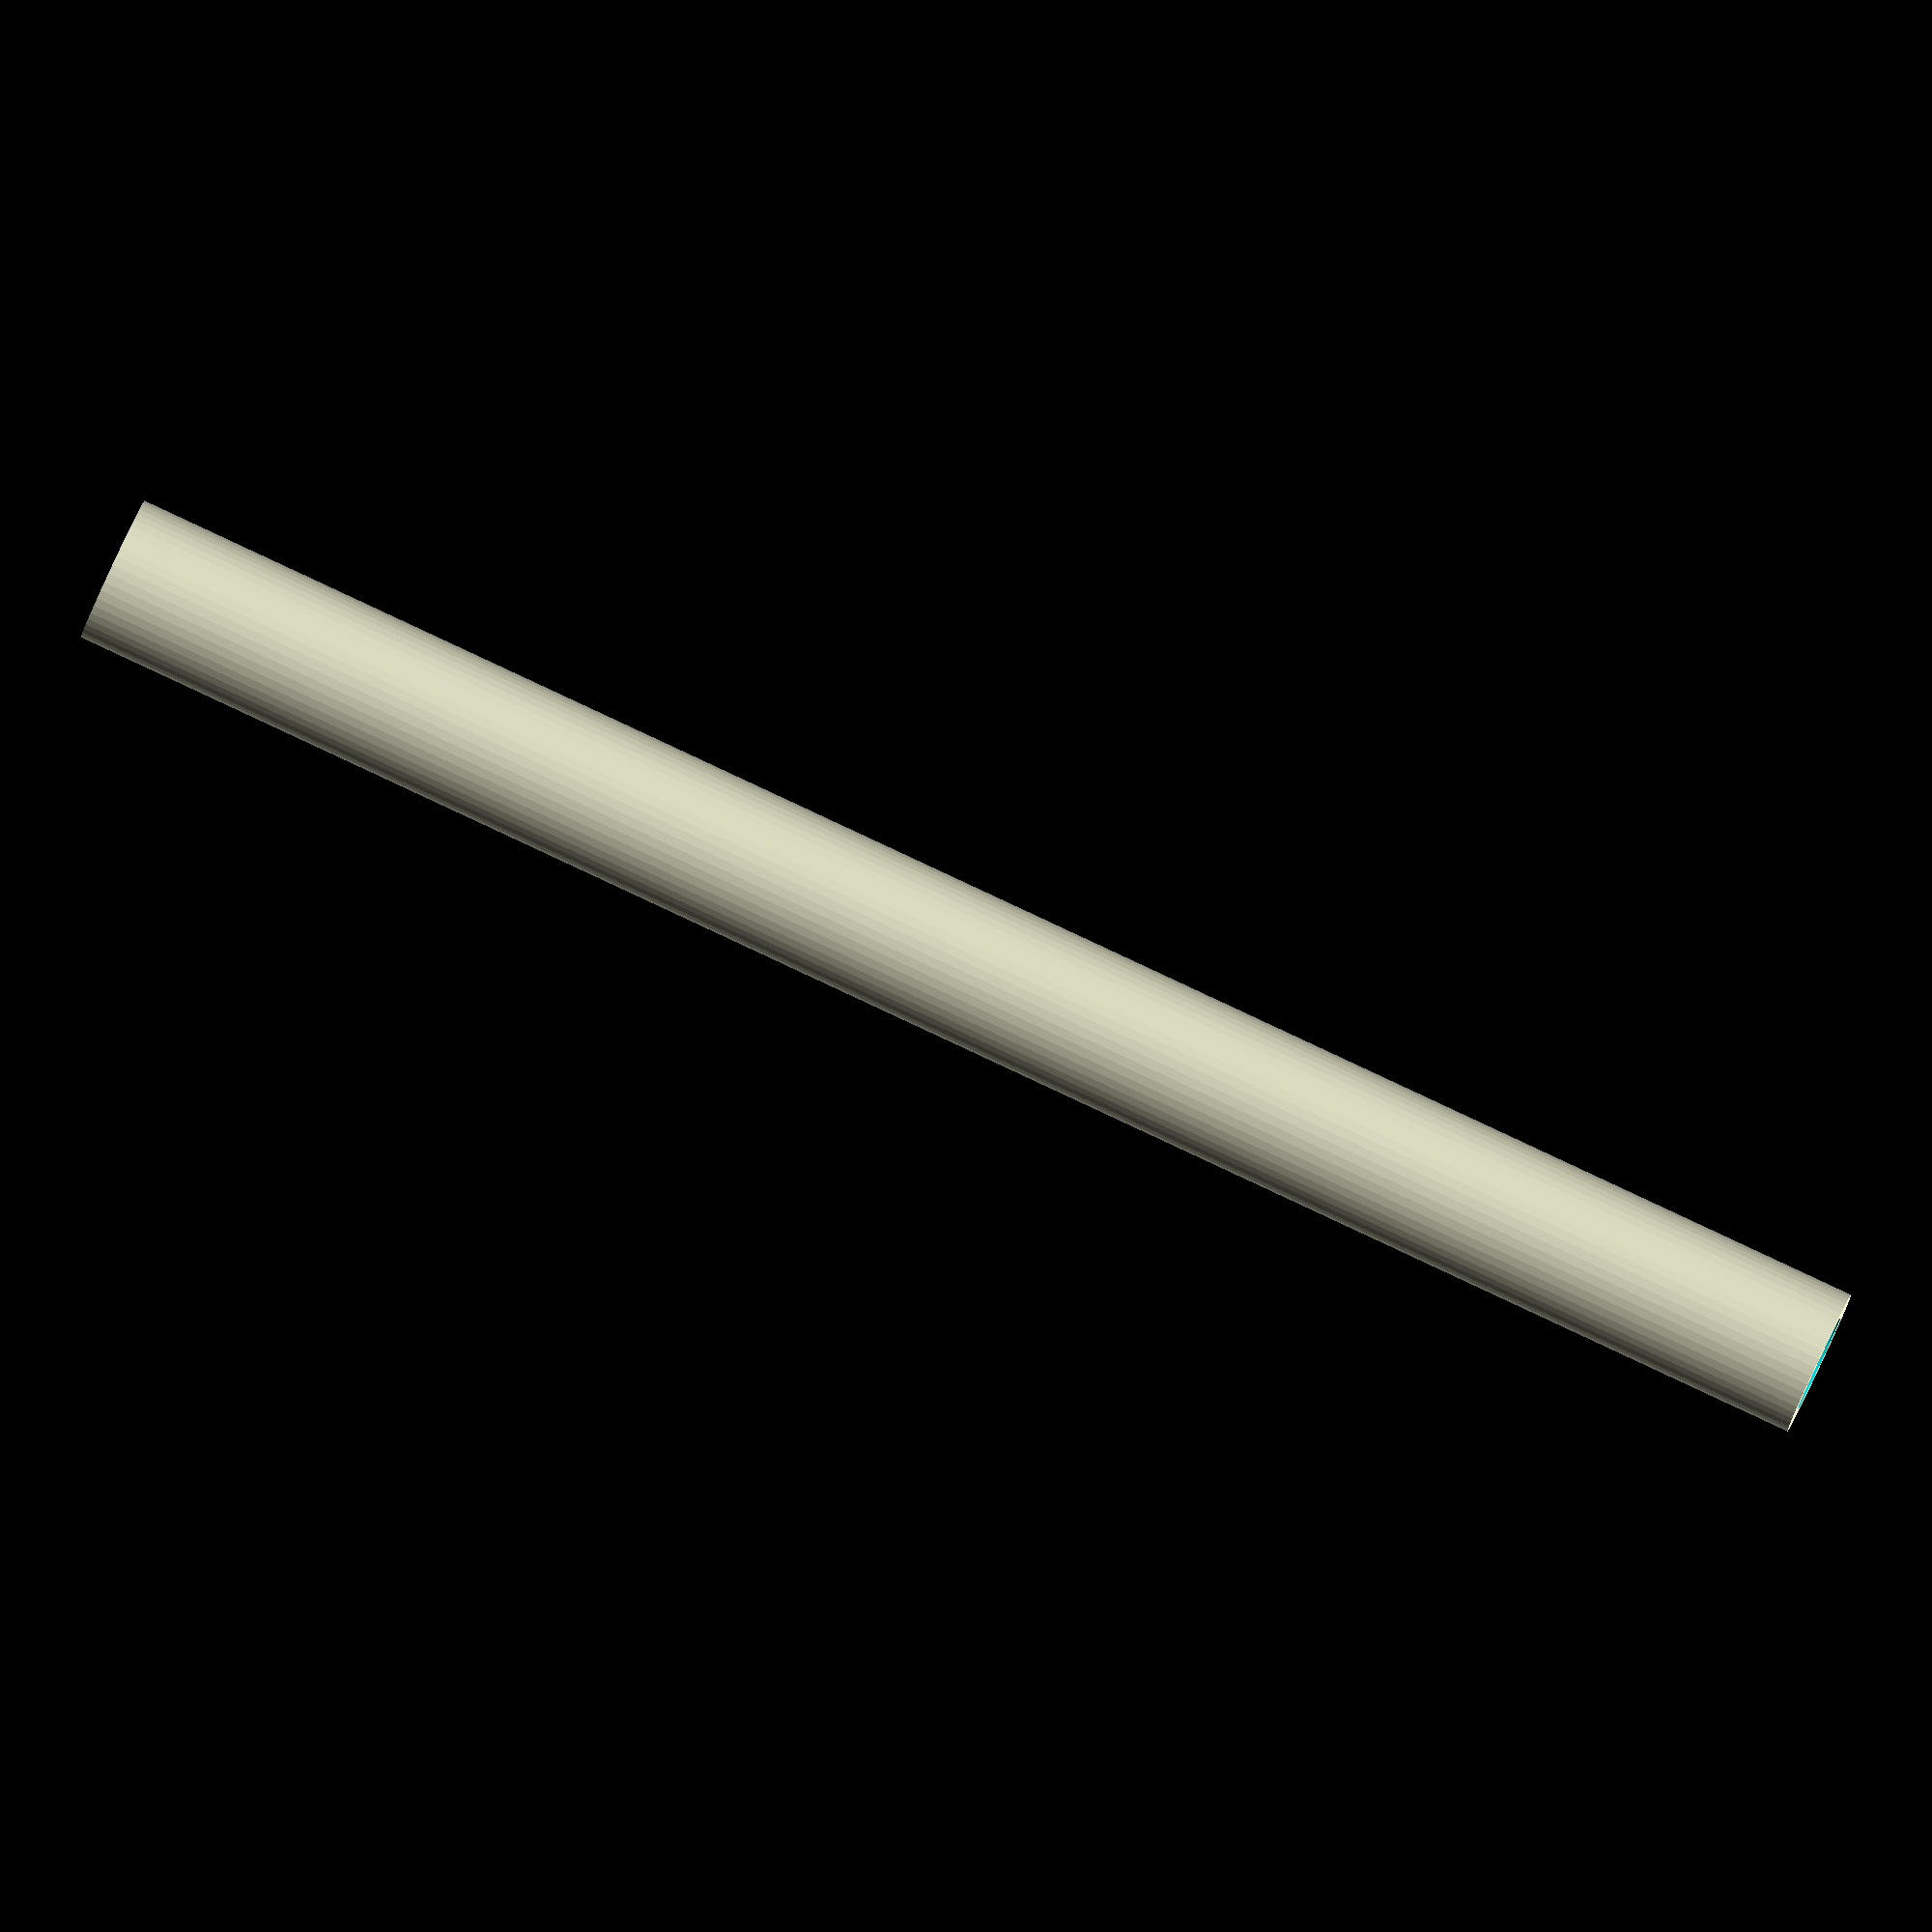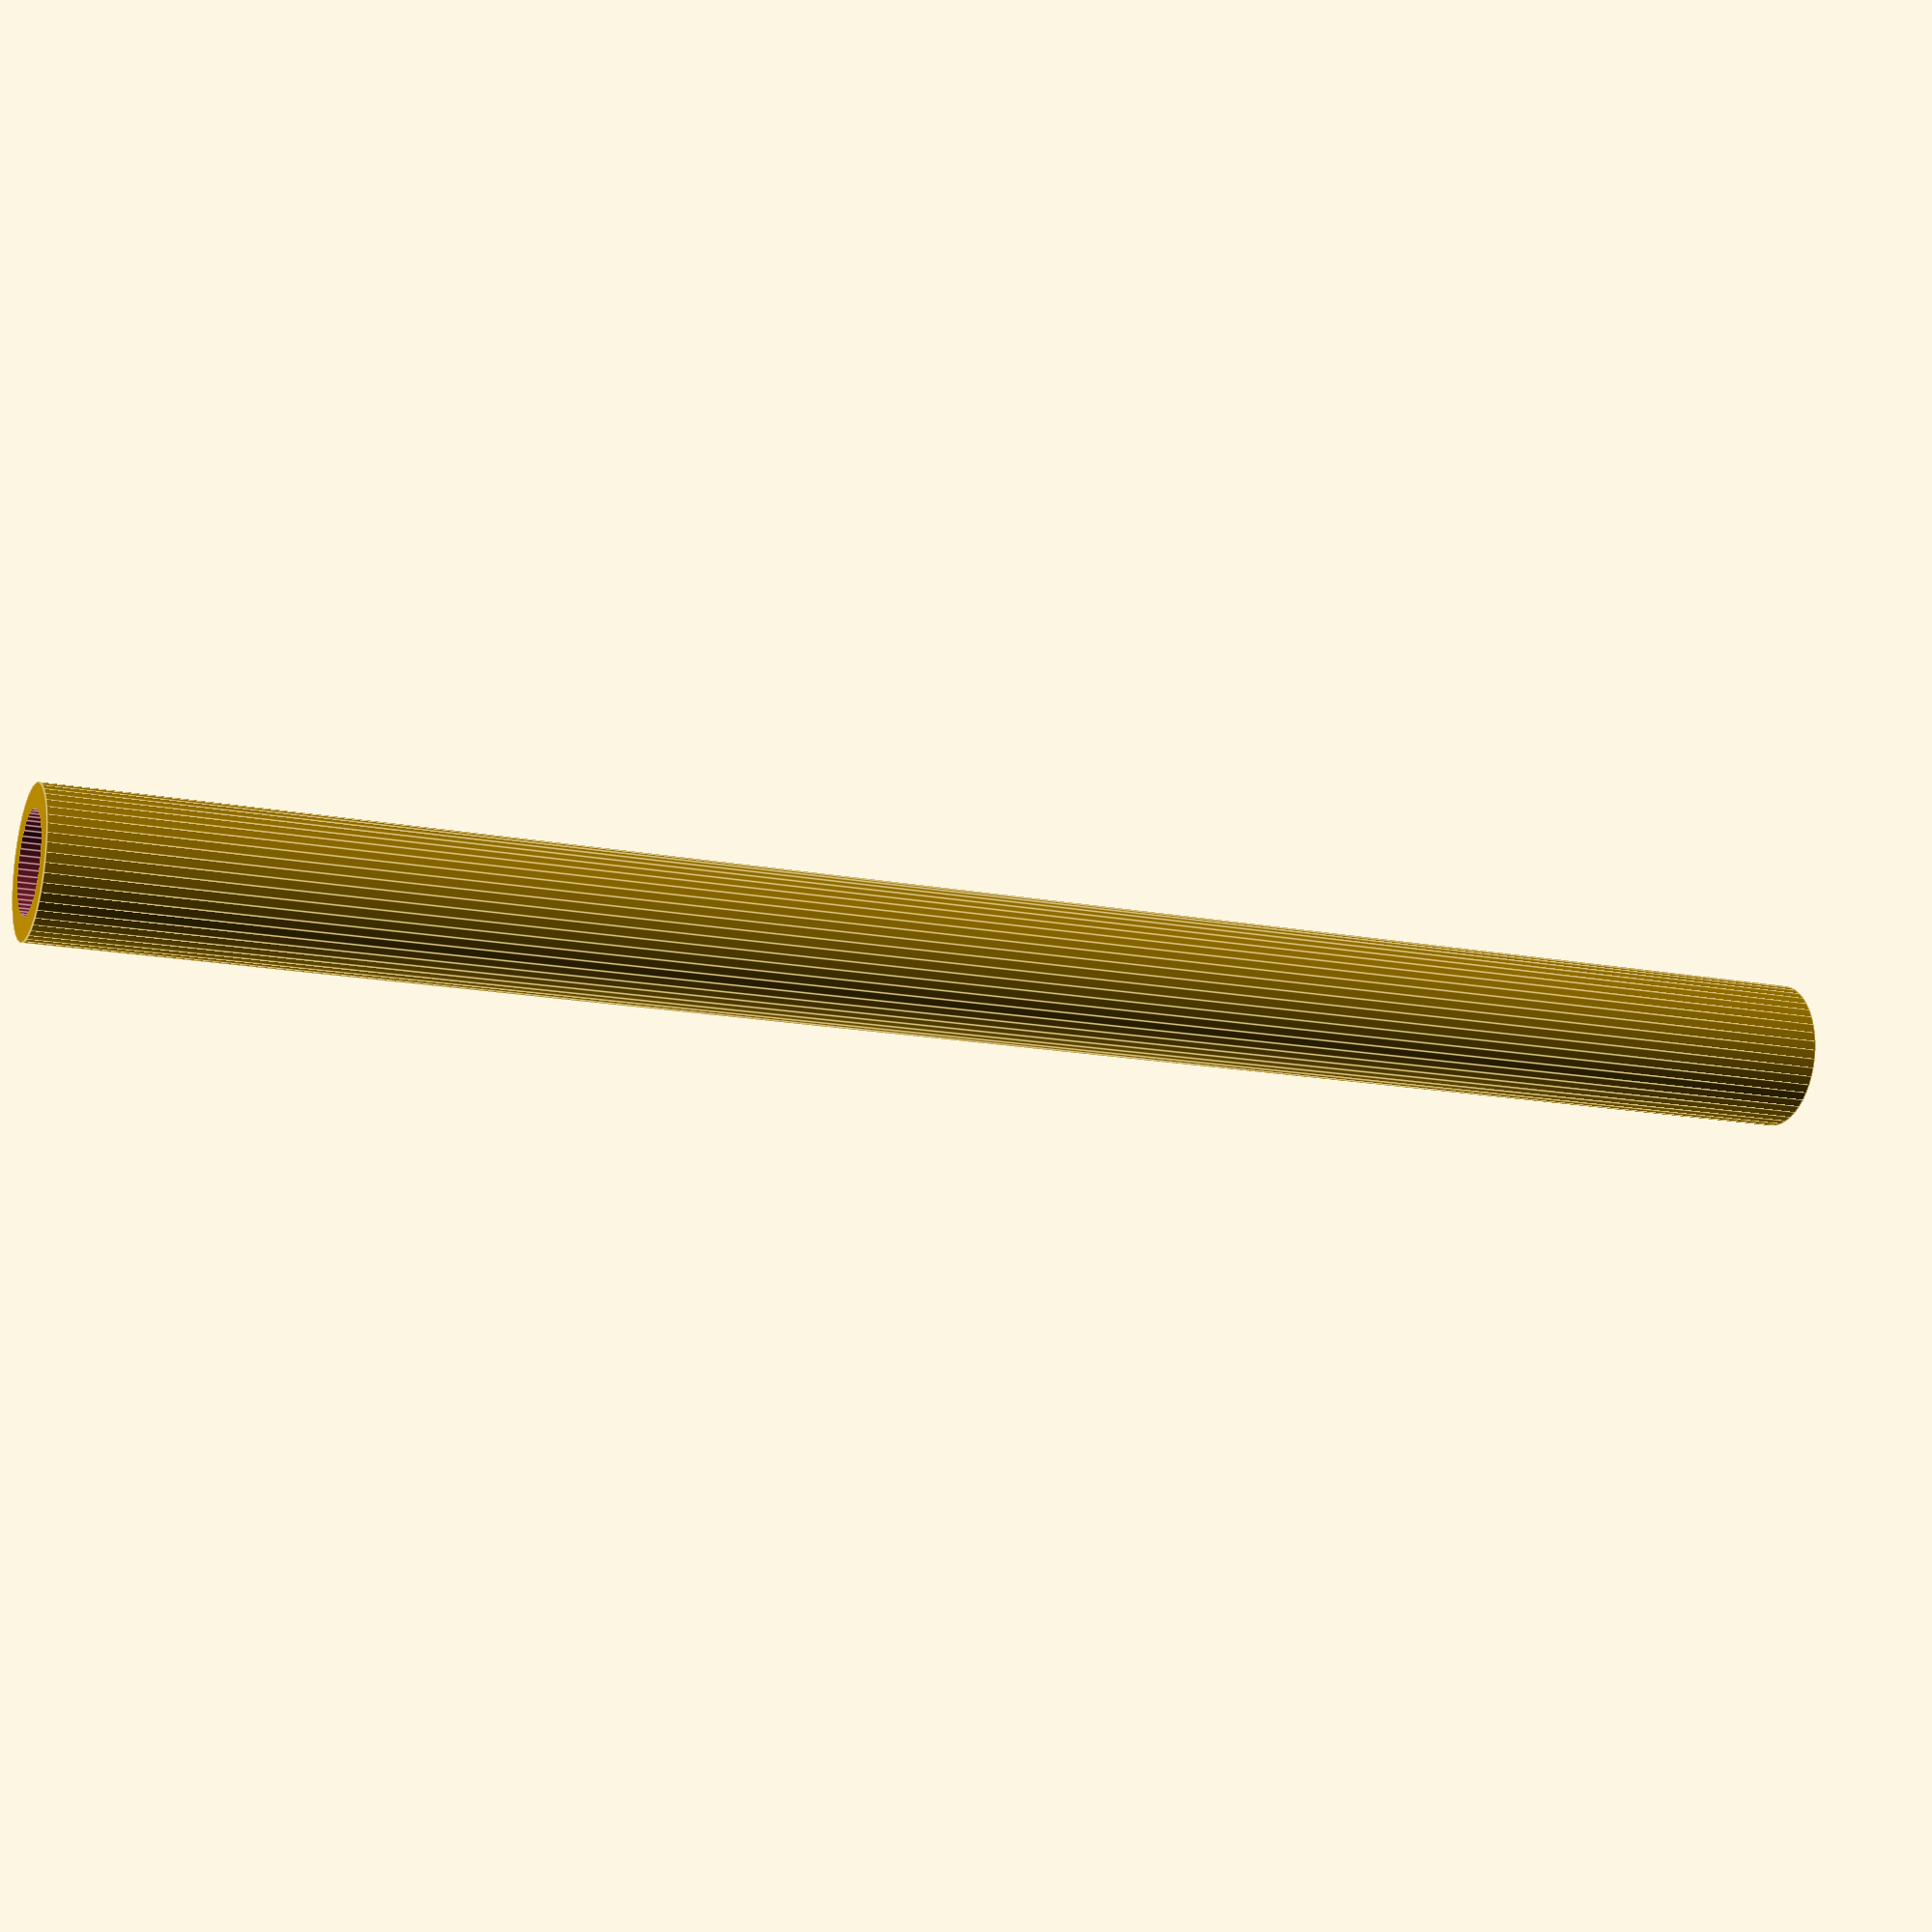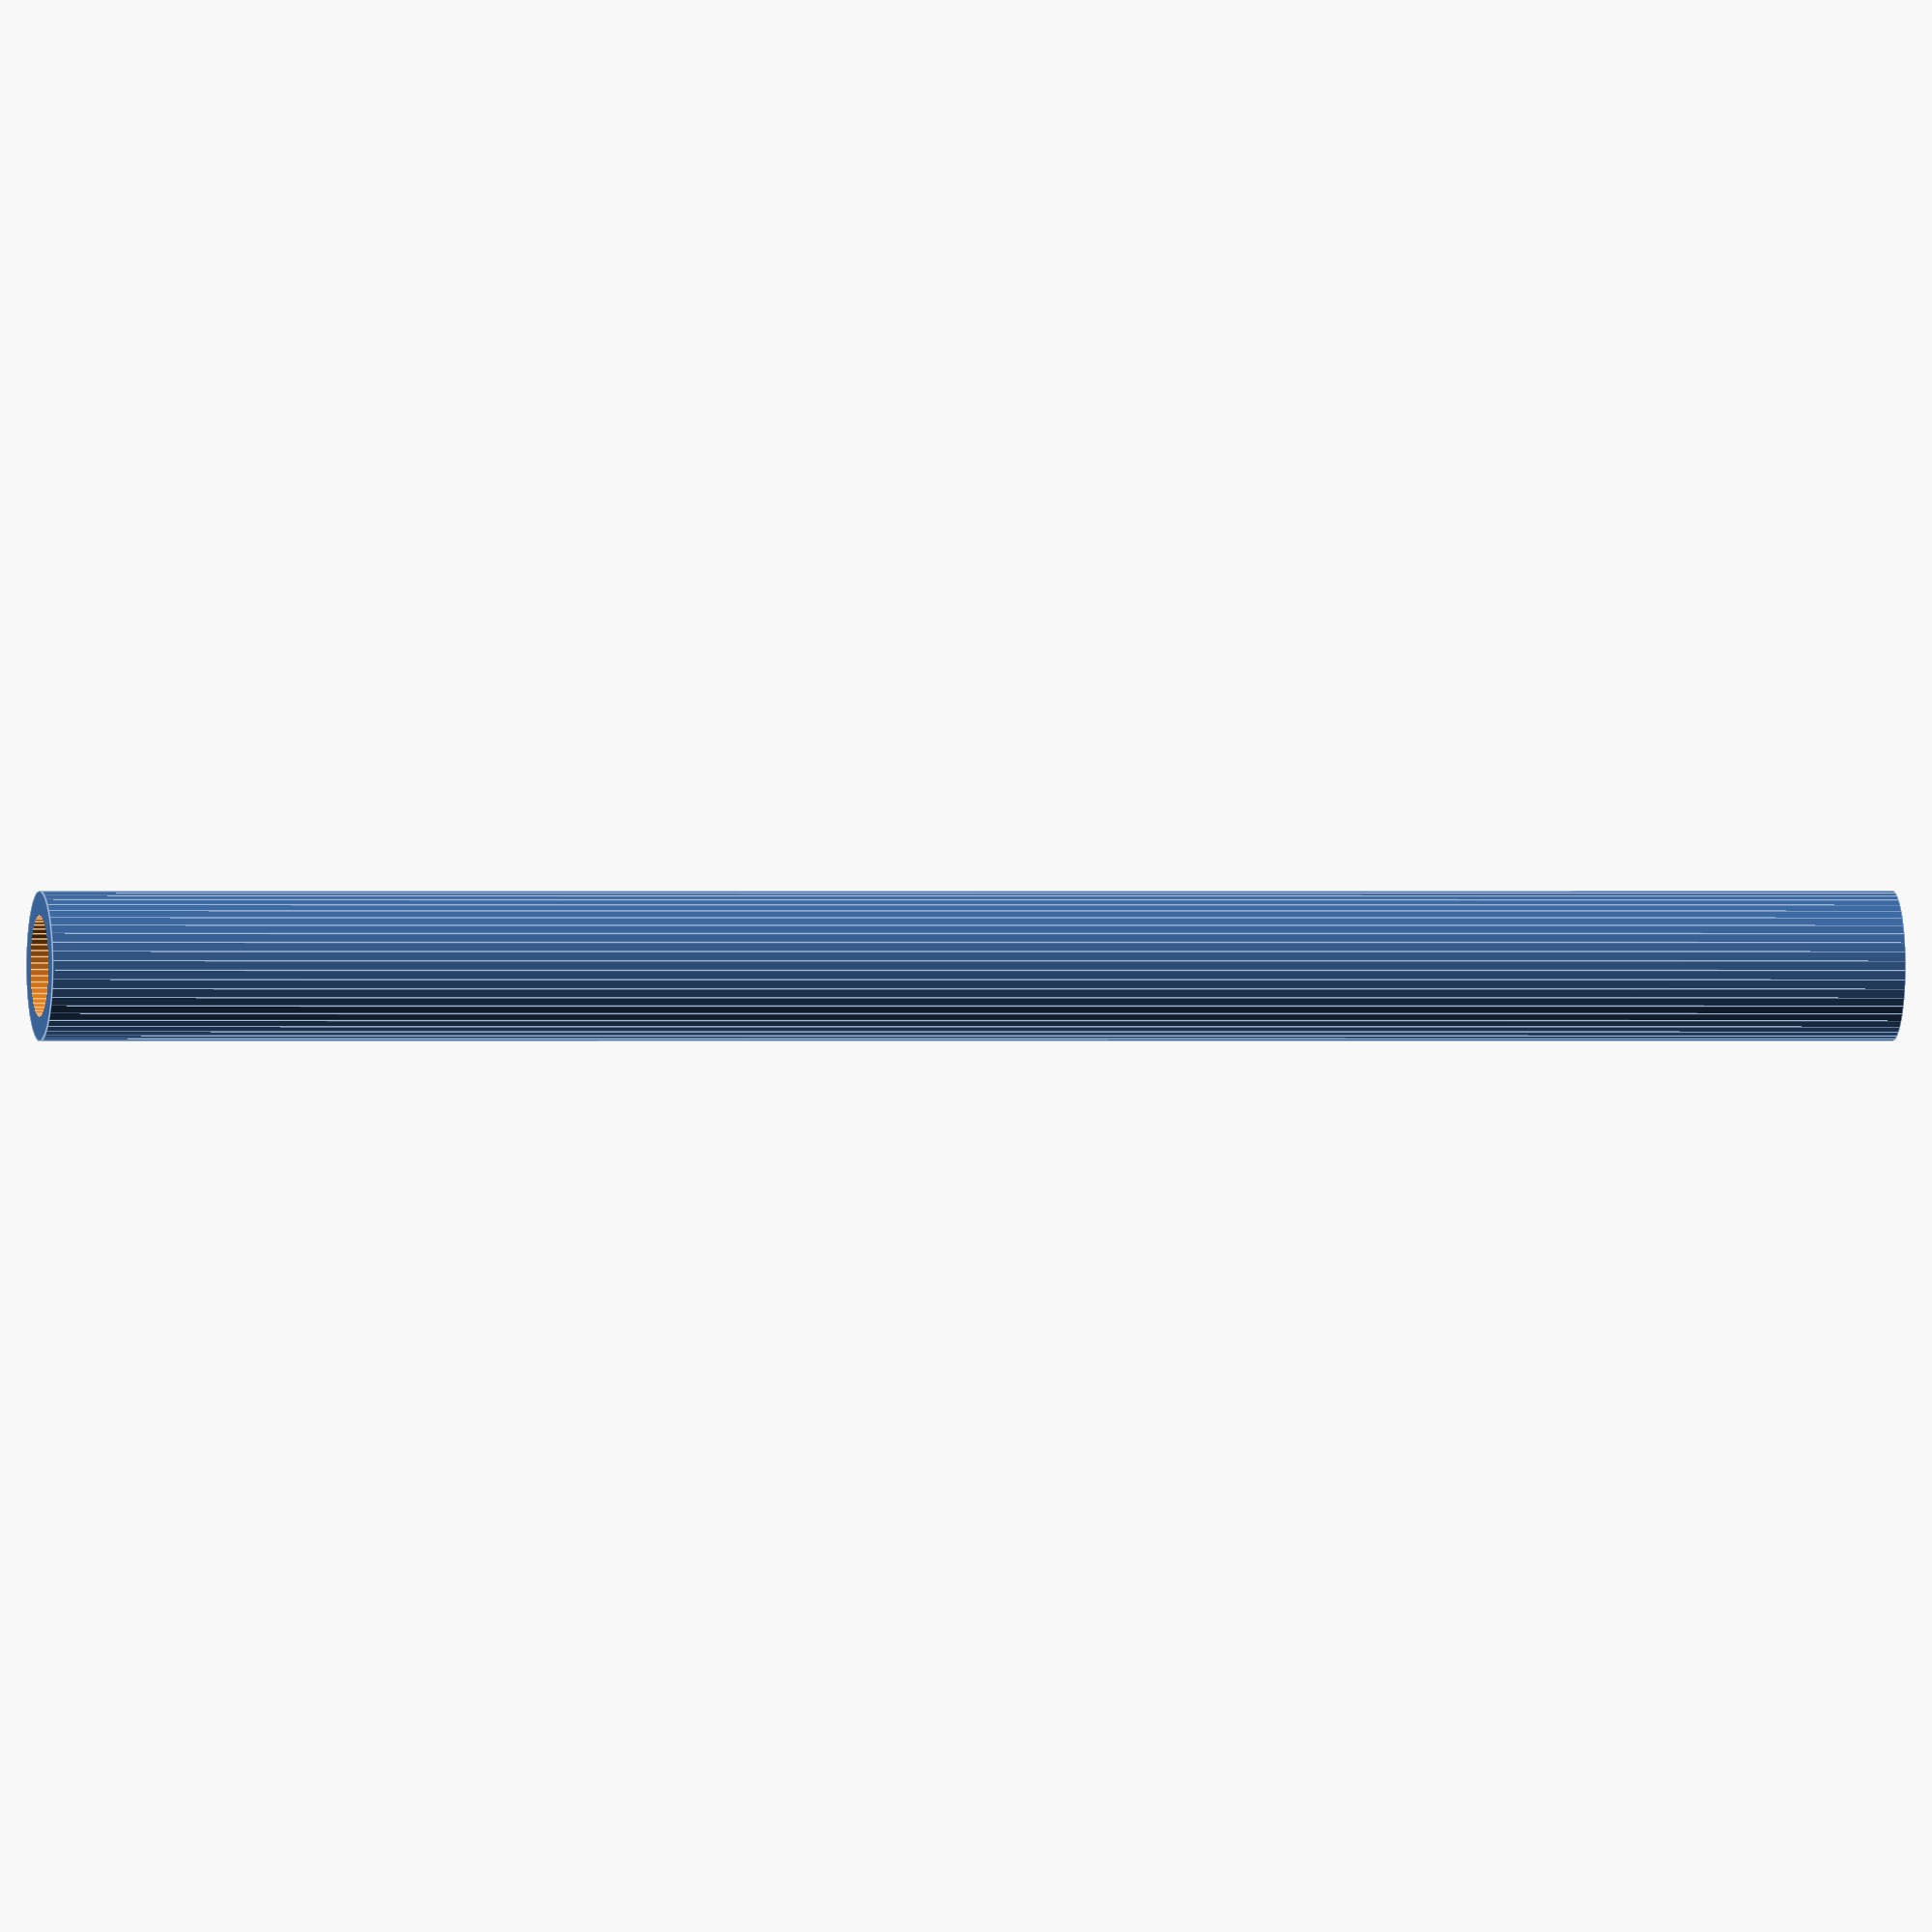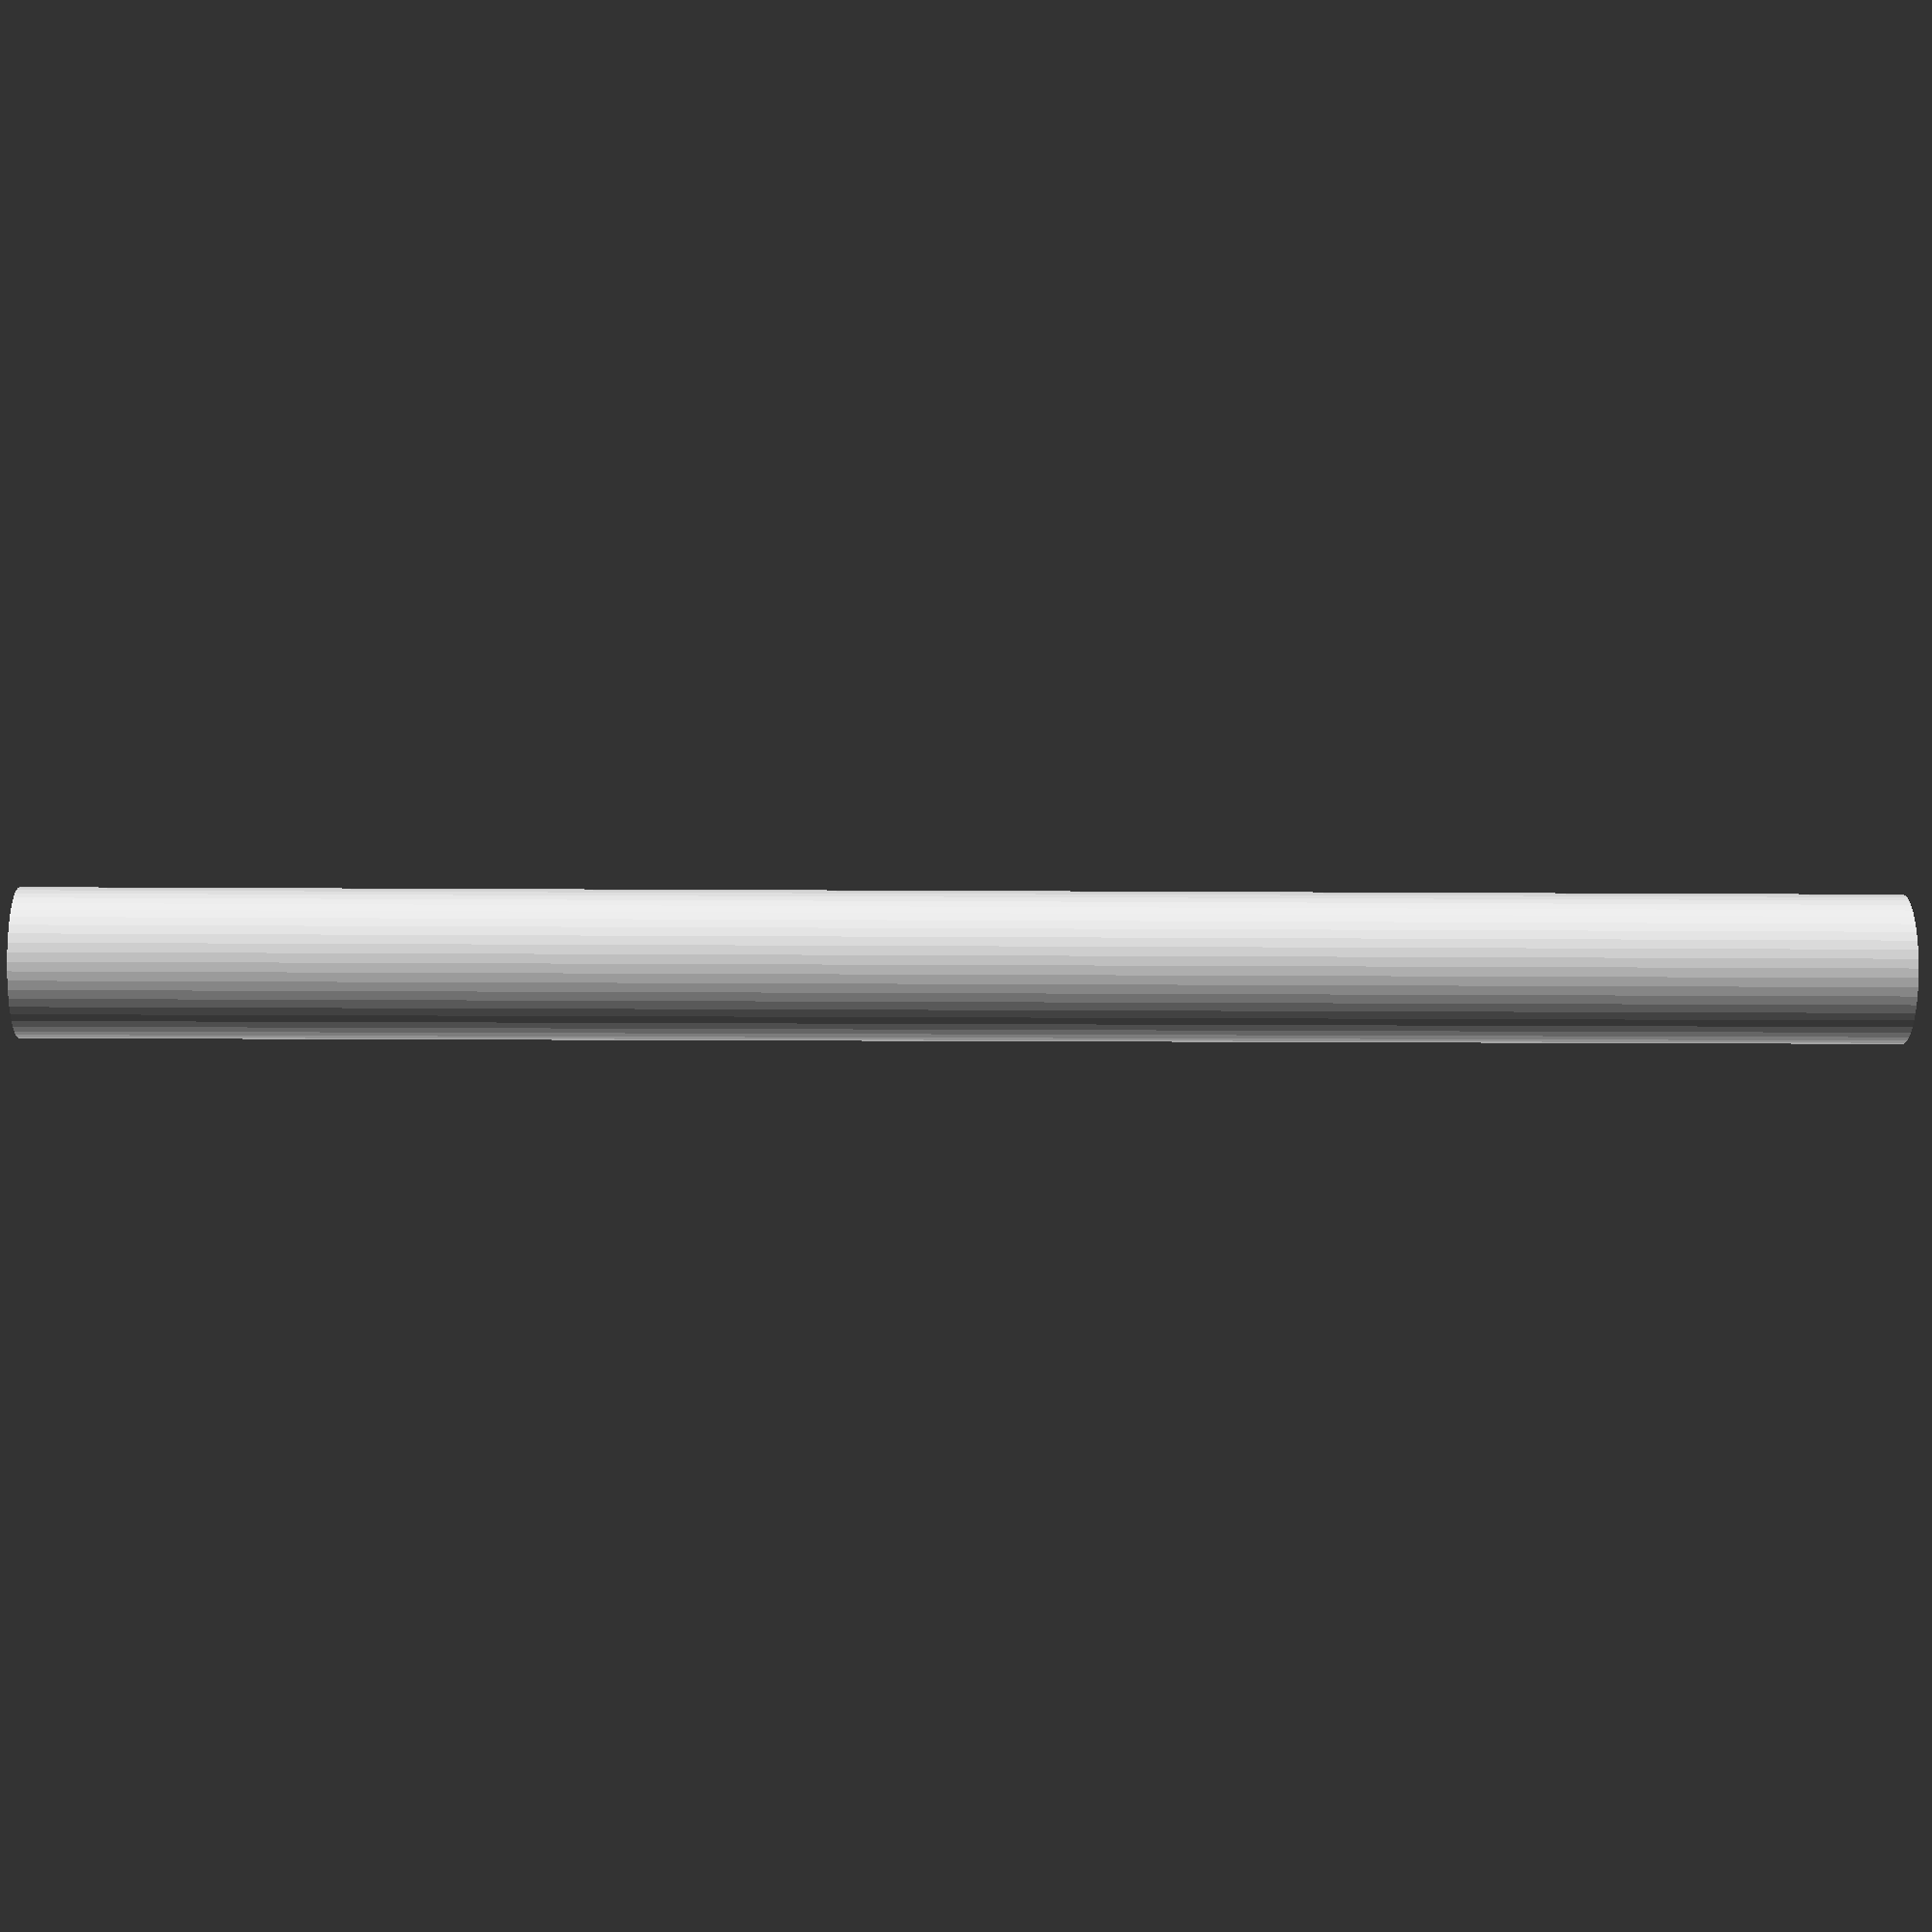
<openscad>
$fn = 50;


difference() {
	union() {
		translate(v = [0, 0, -25.0000000000]) {
			cylinder(h = 50, r = 2.0000000000);
		}
	}
	union() {
		translate(v = [0, 0, -100.0000000000]) {
			cylinder(h = 200, r = 1.3500000000);
		}
	}
}
</openscad>
<views>
elev=93.7 azim=126.8 roll=65.0 proj=o view=solid
elev=15.5 azim=322.7 roll=247.5 proj=p view=edges
elev=180.0 azim=60.9 roll=100.2 proj=o view=edges
elev=7.3 azim=202.2 roll=268.4 proj=p view=solid
</views>
